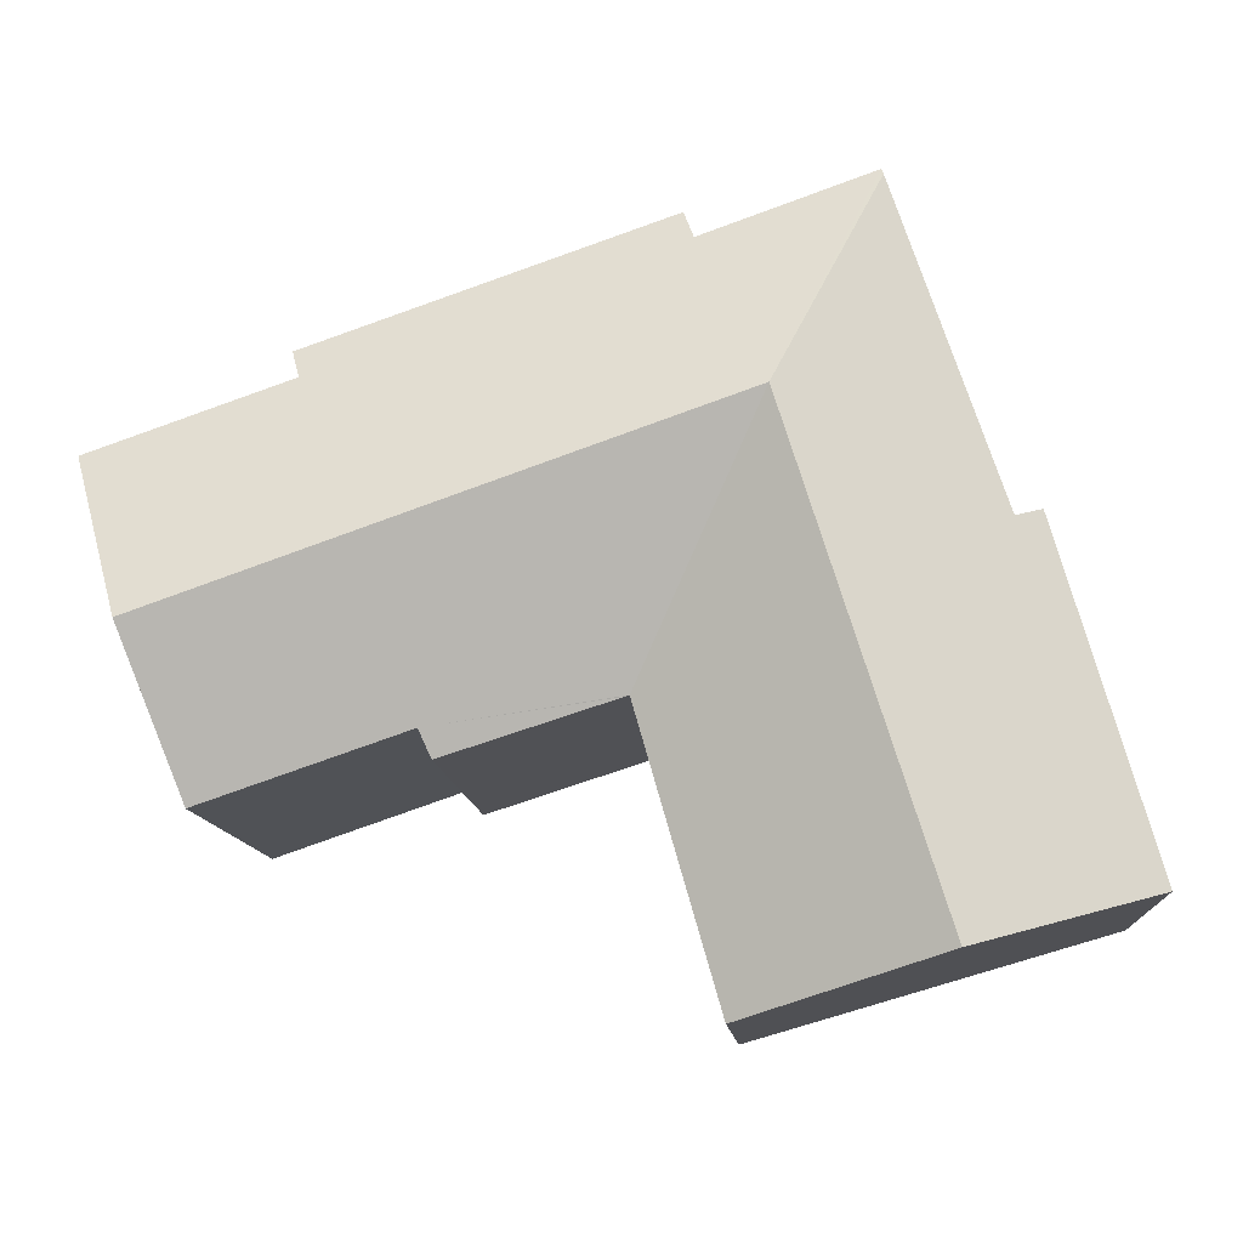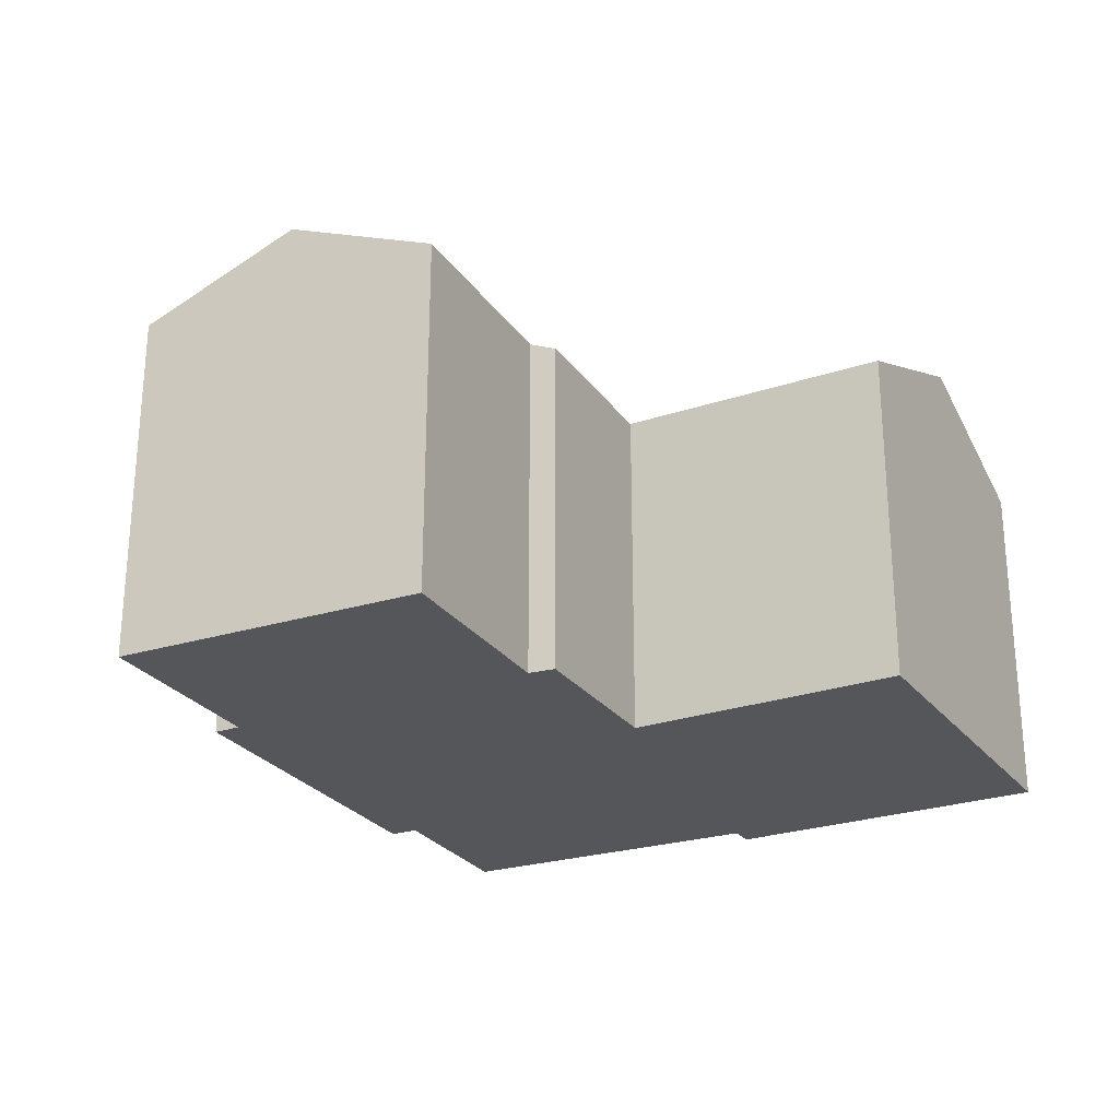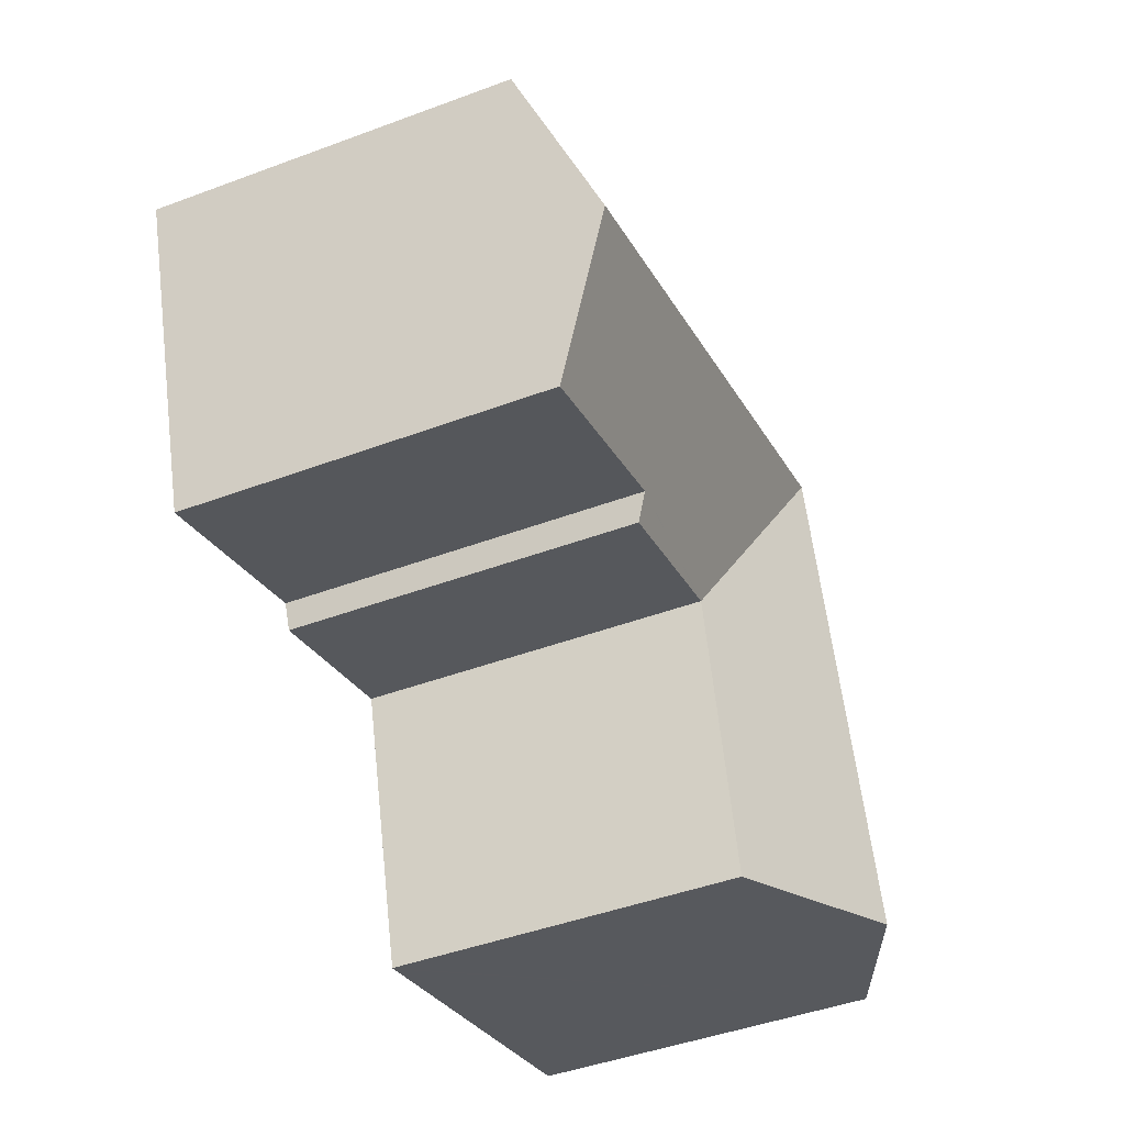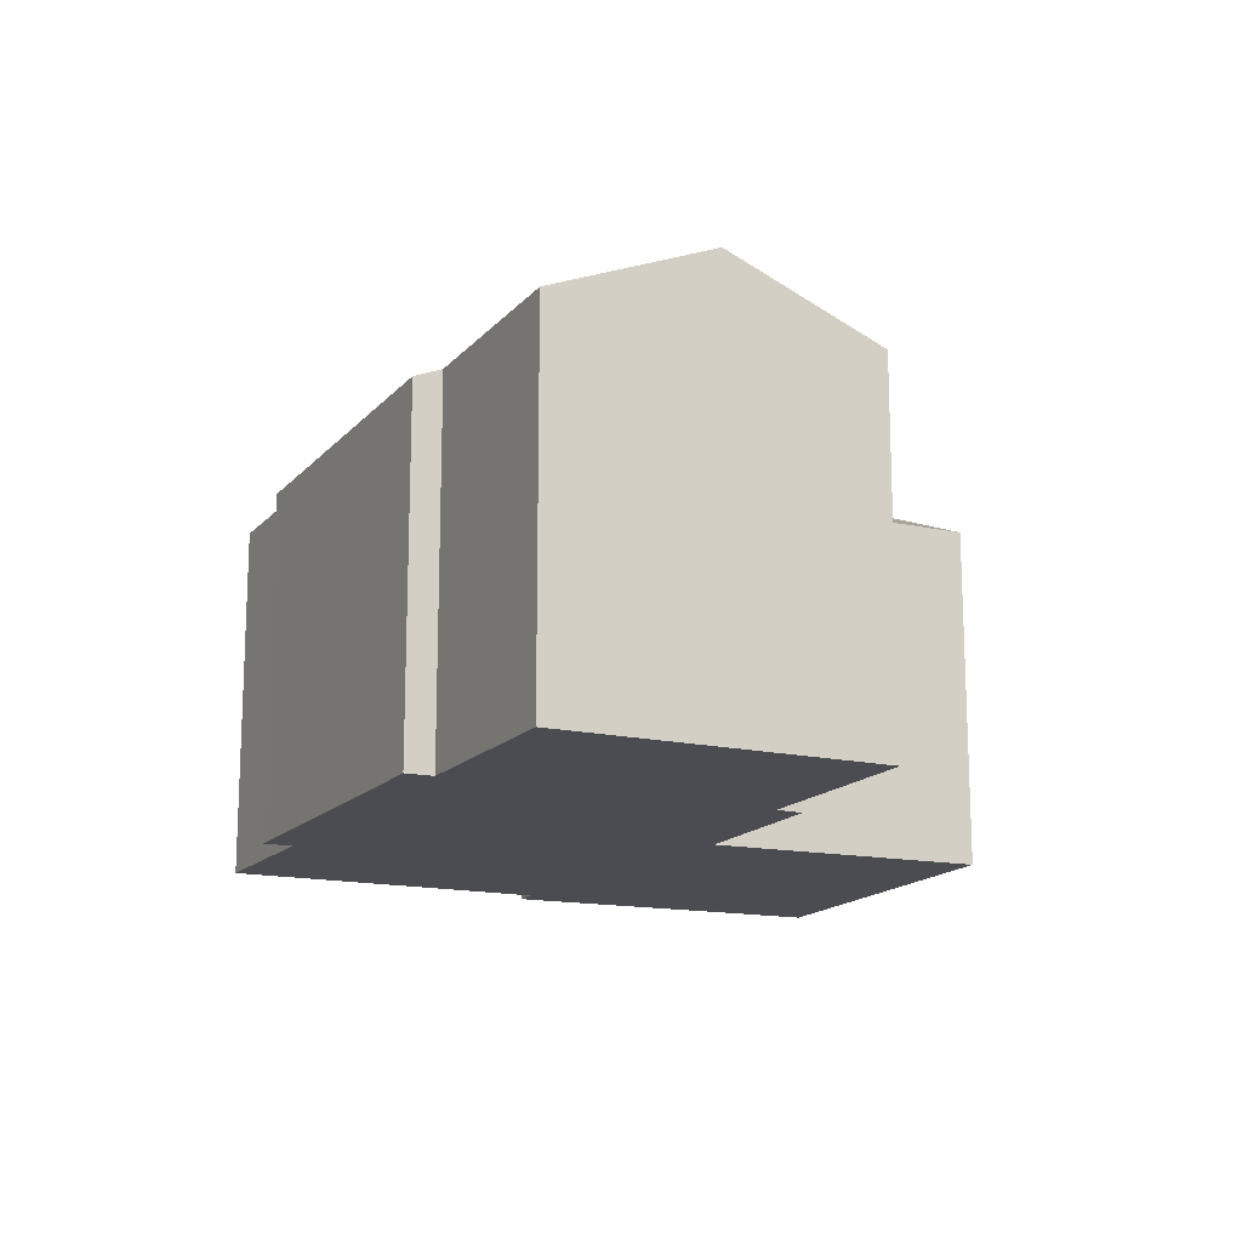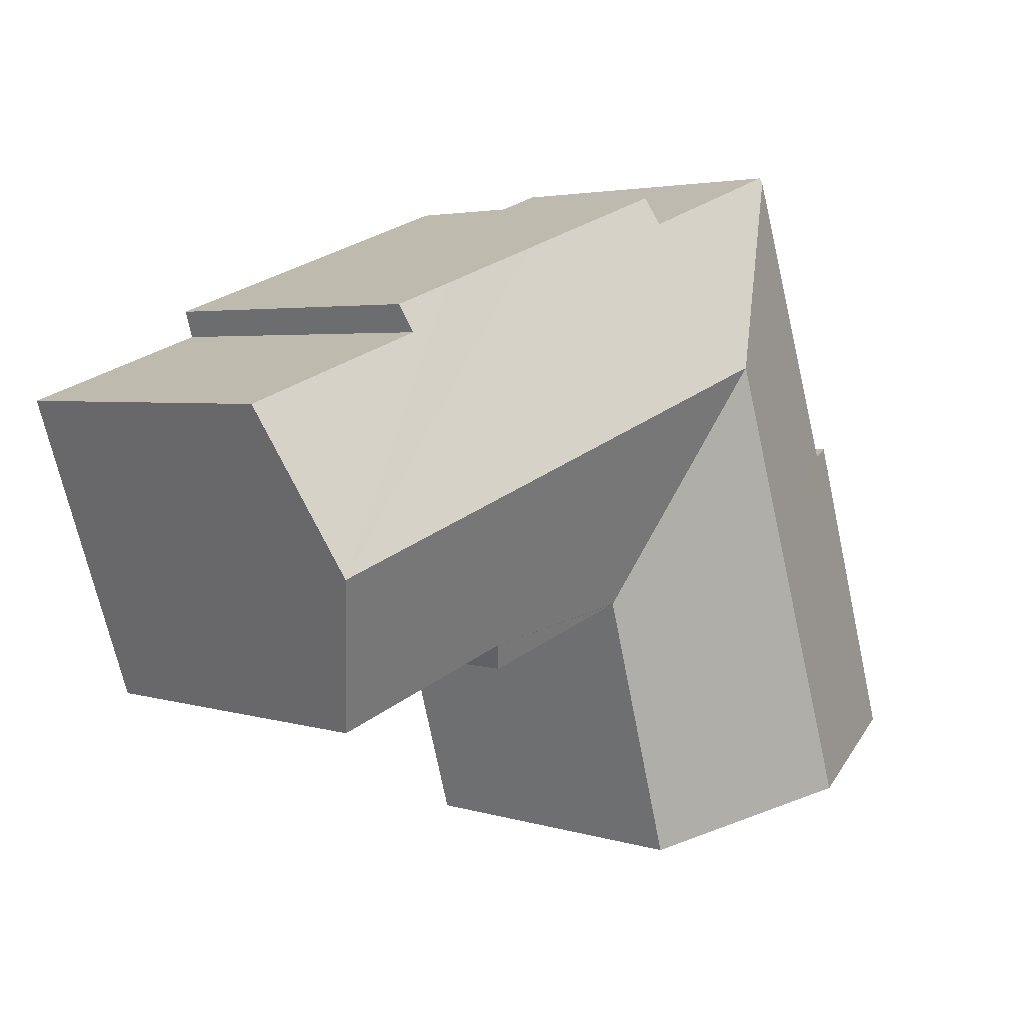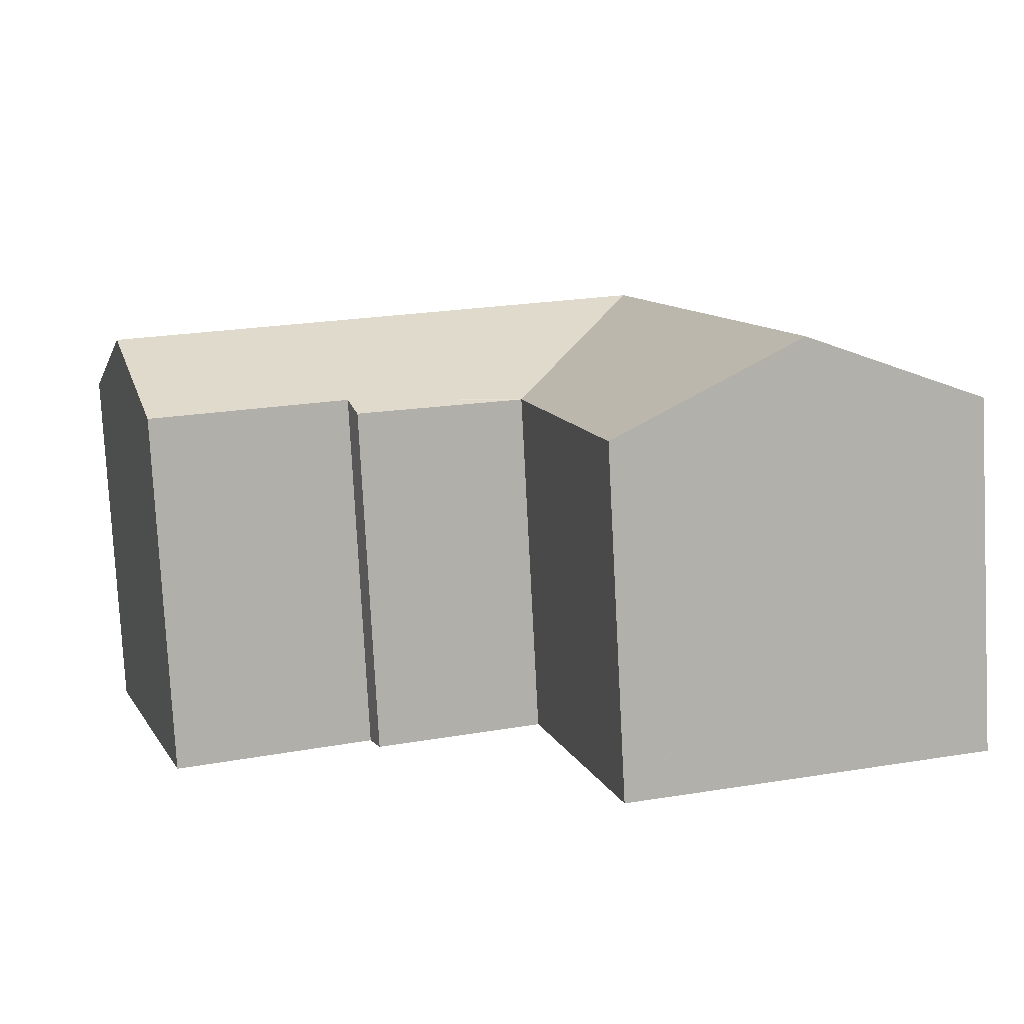
<metadata>
{"format":"obj","ext":"obj","renderer":"f3d","projection":"perspective","resolution":1024,"background":"white","views":[{"elev":-11.7,"azim":-175.8,"up":"+Z"},{"elev":-25.4,"azim":135.2,"up":"+Y"},{"elev":-45.6,"azim":113.2,"up":"+Z"},{"elev":-15.4,"azim":82.9,"up":"+Y"},{"elev":3.5,"azim":136.6,"up":"+Z"},{"elev":-78.8,"azim":-177.0,"up":"+Z"}]}
</metadata>
<code>
v  23.35 10.41 2.134
v  14.45 12.24 10.1
v  24.83 12.24 6.465
v  17.77 10.39 4.034
v  12.7 10.03 4.83
v  9.224 12.24 11.93
v  17.46 10.08 3.303
v  12.79 10.02 4.801
v  13.95 10.04 4.429
v  10.34 9.986 -2.981
v  11.07 9.964 -0.853
v  10.45 9.94 -3.012
v  5.019 12.24 -1.447
v  11.68 9.986 1.268
v  7.531 12.24 6.542
v  12.67 10.02 4.742
v  3.408 10.33 9.04
v  6.369 10.42 17.76
v  2.418 10.04 8.332
v  0.645 10.09 2.222
v  0 10.11 6.193e-16
v  2.688 10.03 9.262
v  21.11 10.03 13.64
v  20.88 10.35 12.87
v  19.36 10.03 14.25
v  6.421 10.35 17.91
v  11.07 10.36 16.26
v  11.34 10.03 17.04
v  16.04 10.03 15.4
v  16.11 10.03 15.38
v  26.36 10.34 10.96
v  11.34 -1.043e-15 17.04
v  16.04 -9.433e-16 15.4
v  21.11 -8.35e-16 13.64
v  16.11 -9.417e-16 15.38
v  19.36 -8.724e-16 14.25
v  20.88 -7.881e-16 12.87
v  26.36 -6.713e-16 10.96
v  3.408 -5.535e-16 9.04
v  2.688 -5.671e-16 9.262
v  11.07 -9.954e-16 16.26
v  6.421 -1.097e-15 17.91
v  23.35 -1.307e-16 2.134
v  24.83 -3.959e-16 6.465
v  12.7 -2.958e-16 4.83
v  10.45 1.844e-16 -3.012
v  11.68 -7.764e-17 1.268
v  12.67 -2.904e-16 4.742
v  11.07 5.223e-17 -0.853
v  17.77 -2.47e-16 4.034
v  17.46 -2.023e-16 3.303
v  13.95 -2.712e-16 4.429
v  12.79 -2.94e-16 4.801
v  10.34 1.825e-16 -2.981
v  0 0 0
v  5.019 8.86e-17 -1.447
v  0.645 -1.361e-16 2.222
v  2.418 -5.102e-16 8.332
v  6.369 -1.087e-15 17.76
g defaultobject
f 1 2 3
f 2 1 4
f 2 4 5
f 2 5 6
f 7 8 4
f 8 7 9
f 5 4 8
f 10 11 12
f 11 10 13
f 11 13 14
f 14 13 15
f 14 15 16
f 16 15 5
f 5 15 6
f 6 17 18
f 17 6 15
f 17 15 19
f 19 15 20
f 20 15 13
f 20 13 21
f 19 22 17
f 23 24 25
f 26 6 18
f 6 26 27
f 6 27 2
f 2 27 28
f 2 28 29
f 2 29 3
f 3 29 30
f 3 30 25
f 3 25 24
f 3 24 31
f 32 29 28
f 29 32 30
f 30 32 25
f 25 32 23
f 23 32 33
f 23 33 34
f 34 33 35
f 34 35 36
f 37 31 24
f 31 37 38
f 22 39 17
f 39 22 40
f 26 41 27
f 41 26 42
f 23 37 24
f 37 23 34
f 38 3 31
f 3 38 1
f 1 38 43
f 43 38 44
f 45 16 5
f 16 45 14
f 14 45 11
f 11 45 12
f 12 45 46
f 46 45 47
f 47 45 48
f 46 47 49
f 43 4 1
f 4 43 50
f 51 9 7
f 9 51 8
f 8 51 5
f 5 51 52
f 5 52 53
f 5 53 45
f 46 10 12
f 10 46 13
f 13 46 21
f 21 46 54
f 21 54 55
f 55 54 56
f 50 7 4
f 7 50 51
f 55 20 21
f 20 55 19
f 19 55 22
f 22 55 57
f 22 57 40
f 40 57 58
f 39 18 17
f 18 39 26
f 26 39 42
f 42 39 59
f 41 28 27
f 28 41 32
f 56 57 55
f 57 56 58
f 58 56 54
f 58 54 40
f 40 54 39
f 39 54 59
f 59 54 46
f 59 46 49
f 59 49 47
f 59 47 48
f 59 48 42
f 42 48 41
f 41 48 45
f 41 45 53
f 41 53 52
f 41 52 51
f 41 51 32
f 32 51 33
f 33 51 50
f 33 50 43
f 33 43 35
f 35 43 36
f 36 43 44
f 36 44 37
f 37 44 38
f 34 36 37

</code>
